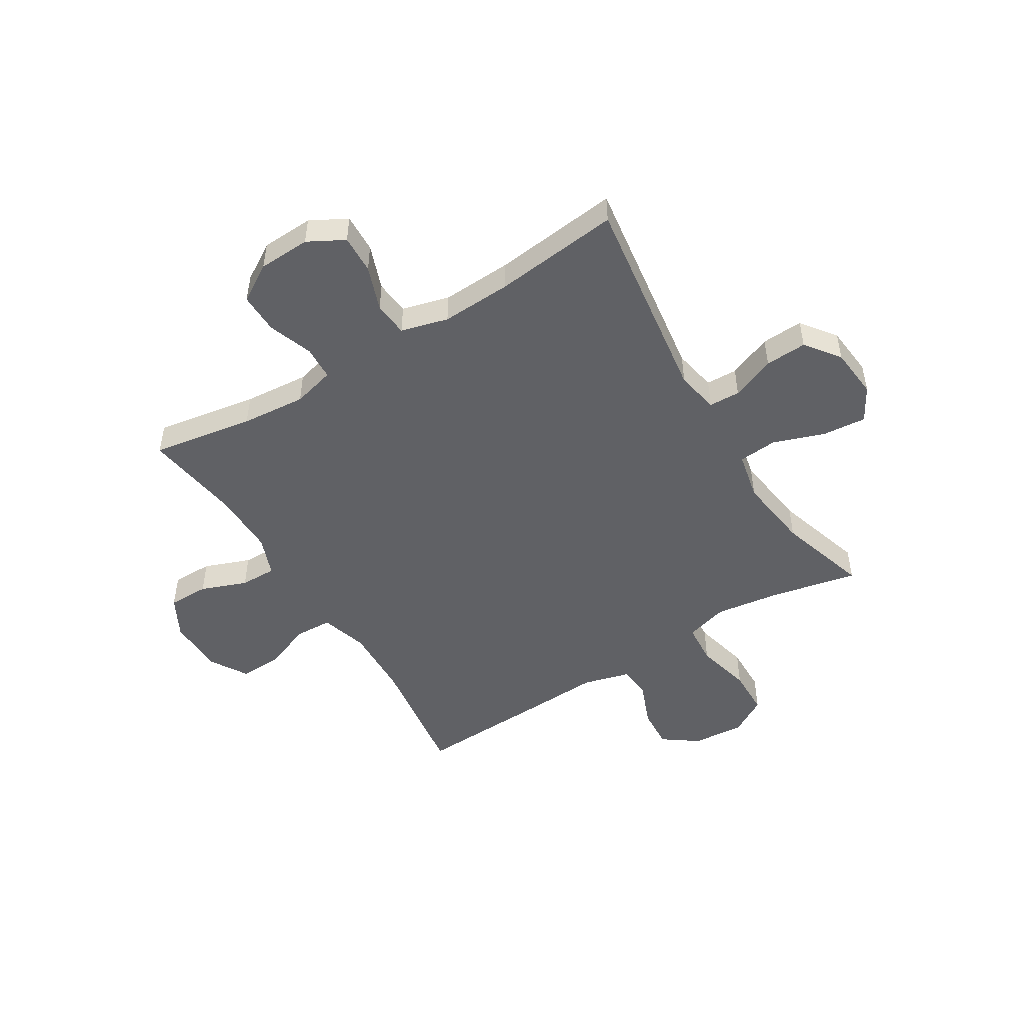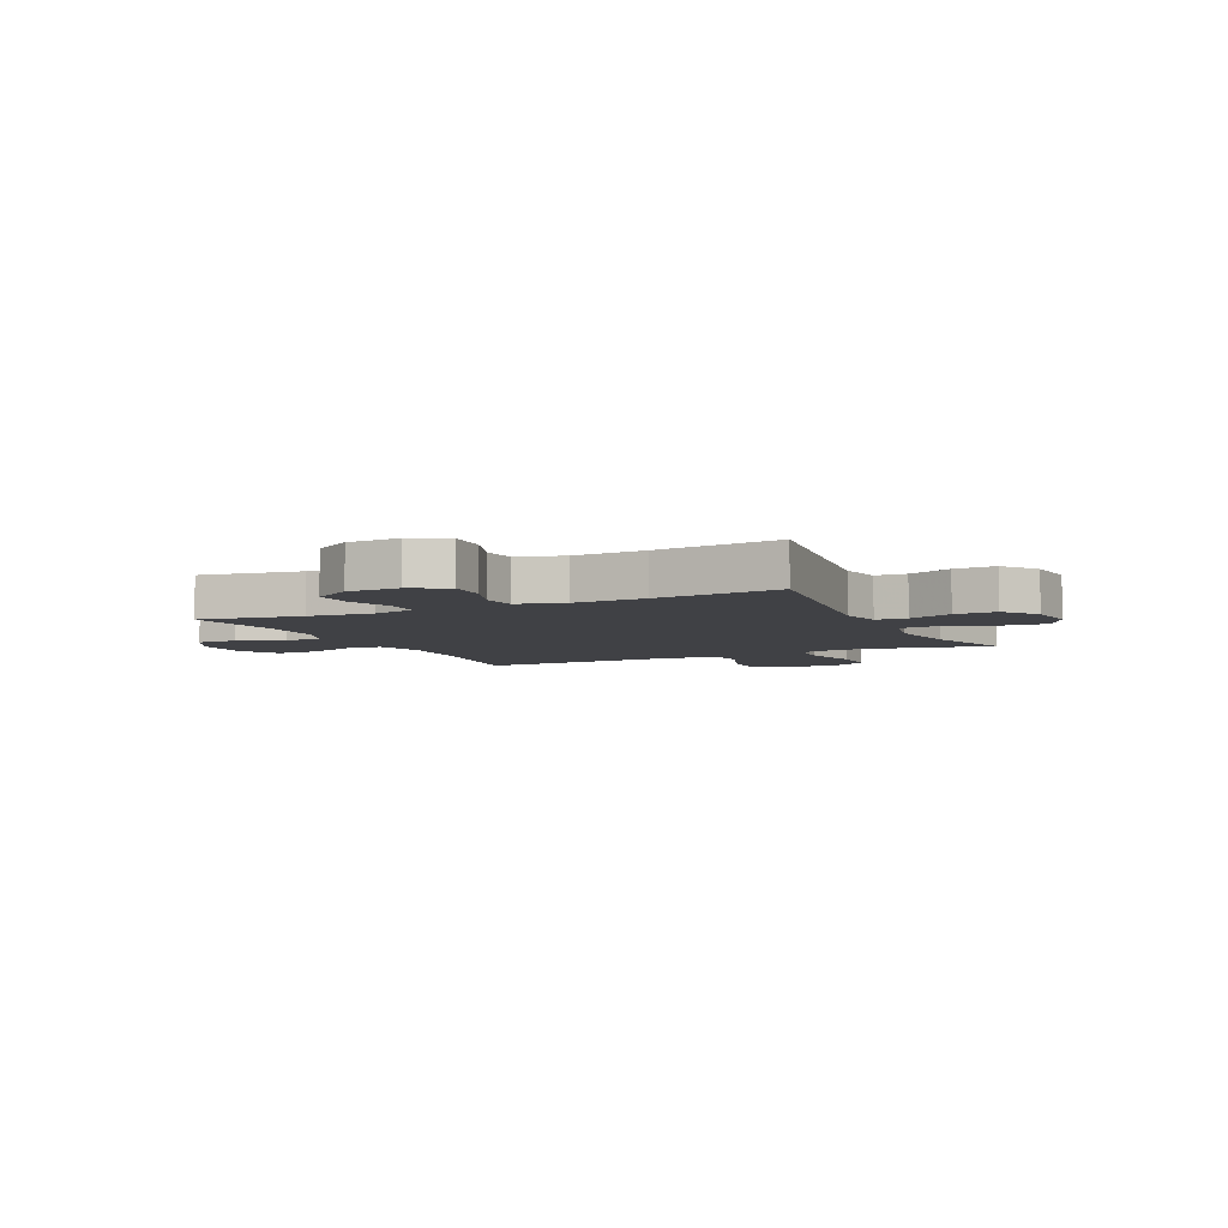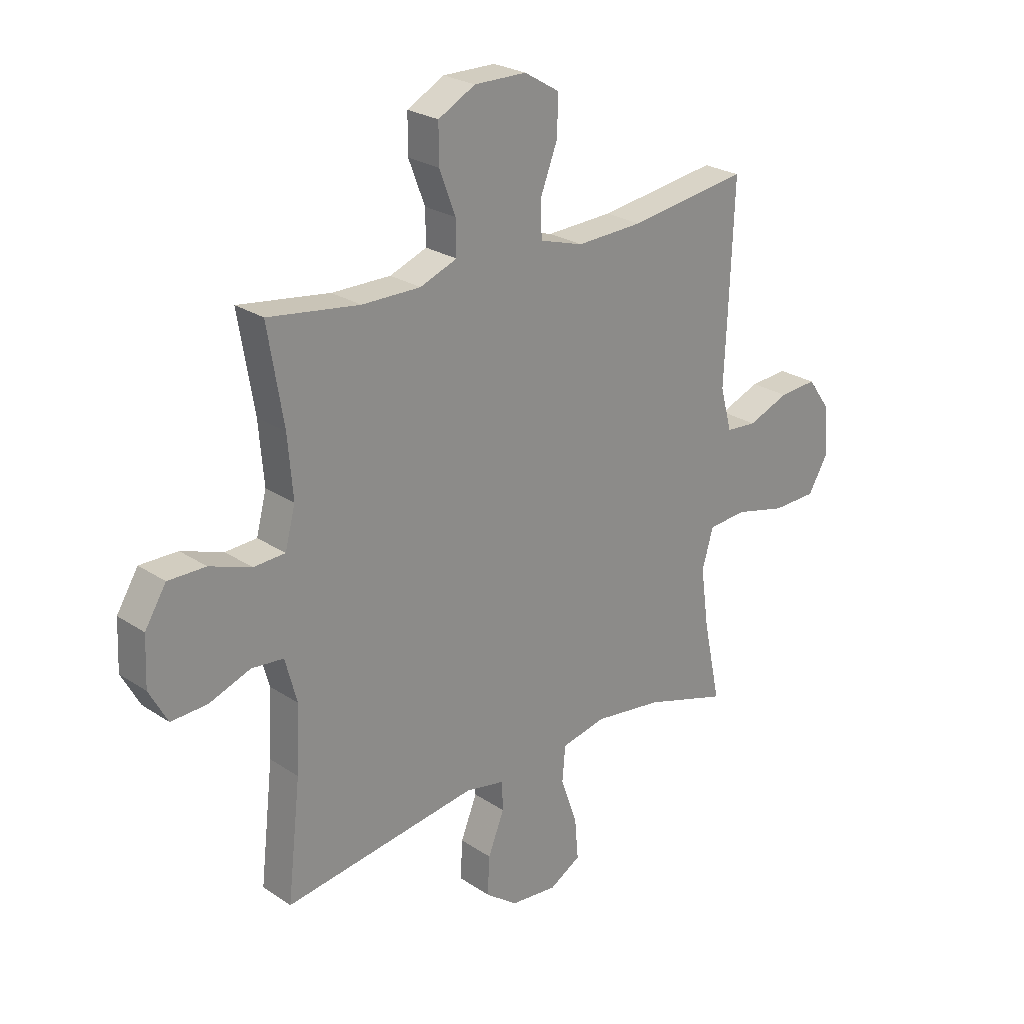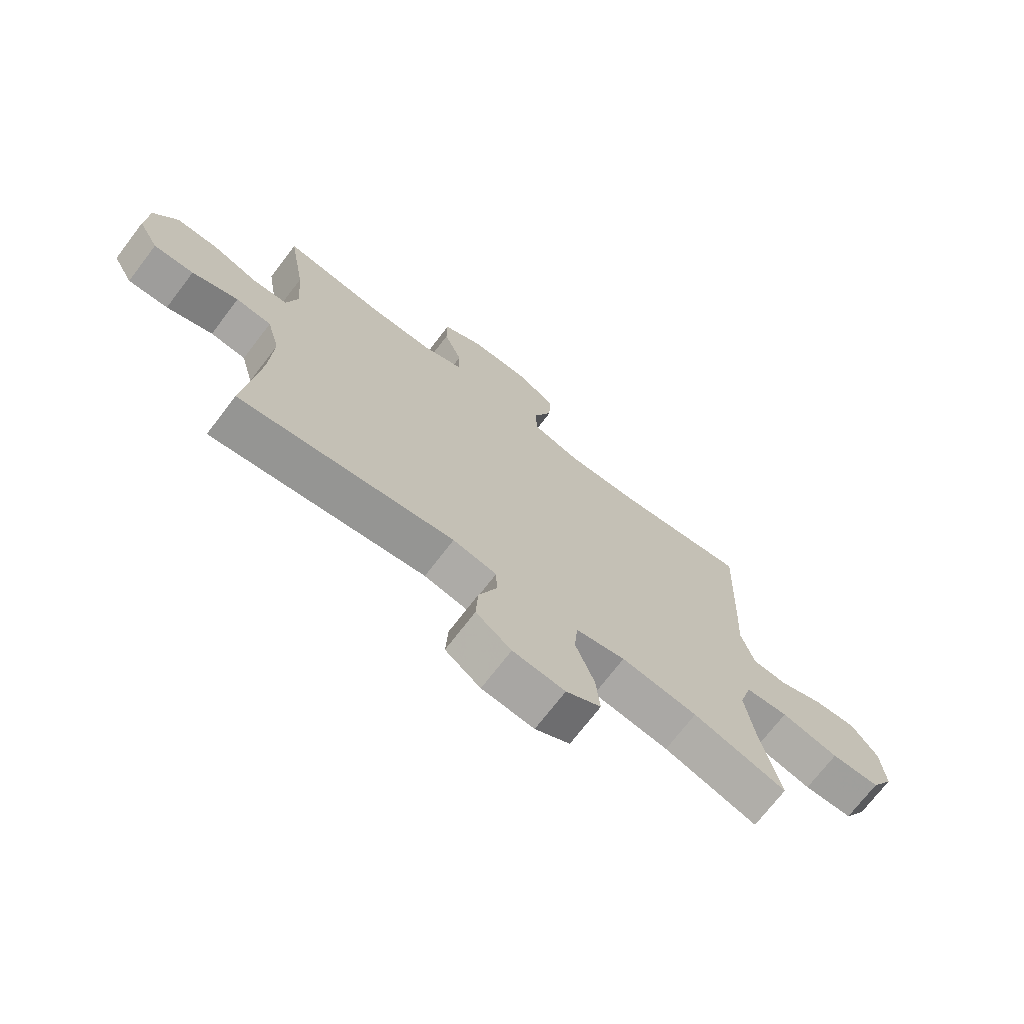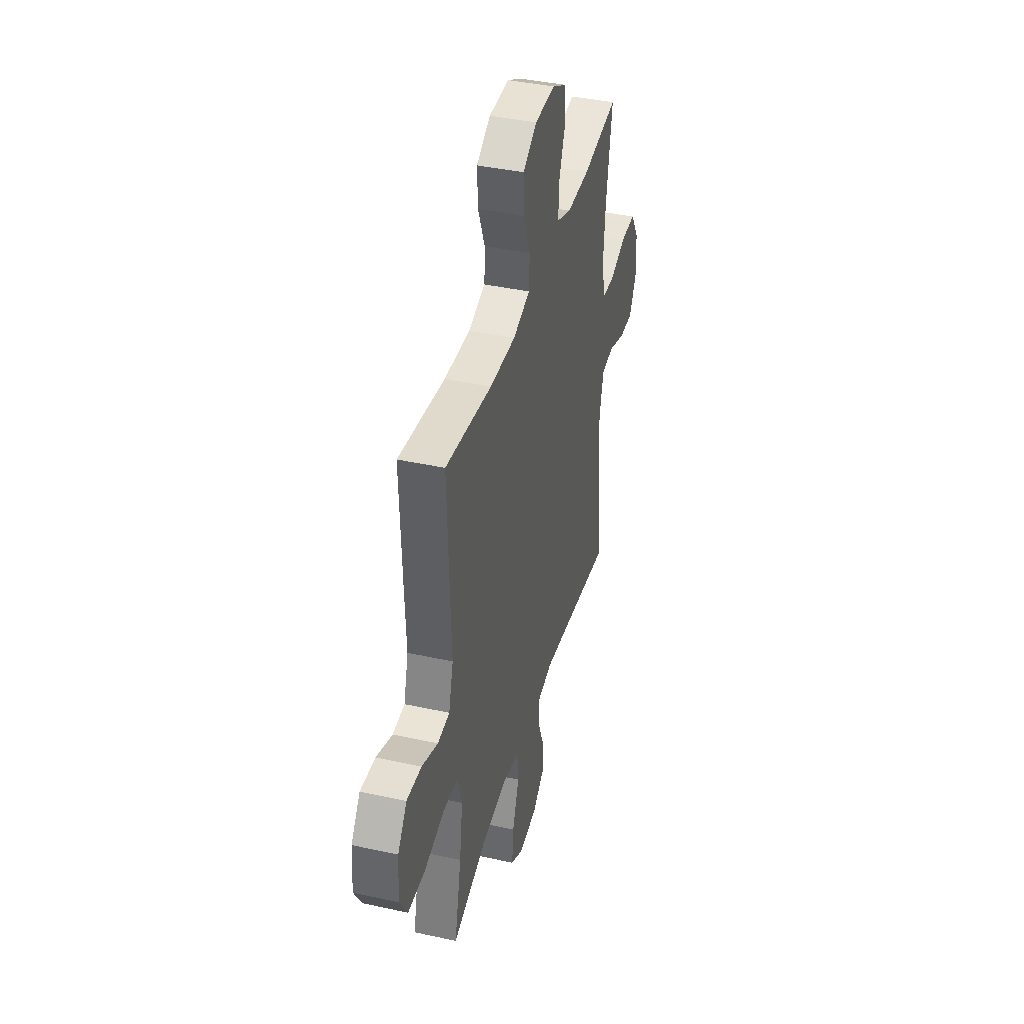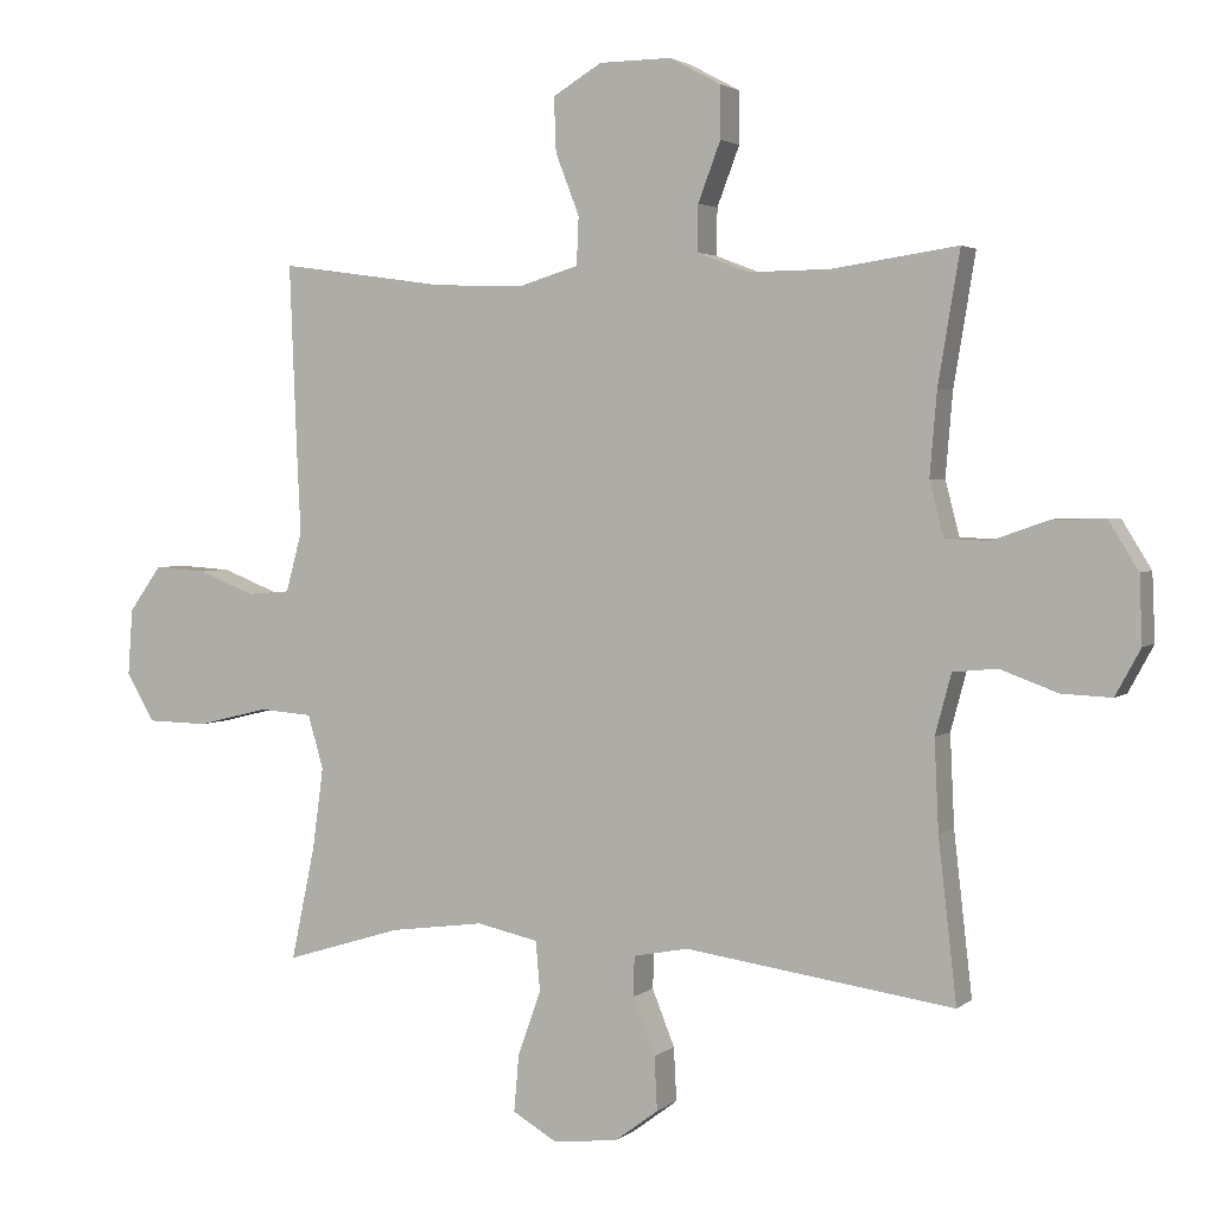
<metadata>
{"format":"obj","ext":"obj","renderer":"f3d","projection":"perspective","resolution":1024,"background":"white","views":[{"elev":-49.4,"azim":121.6,"up":"+Y"},{"elev":-5.8,"azim":115.4,"up":"+Y"},{"elev":25.0,"azim":137.0,"up":"+Z"},{"elev":-71.8,"azim":142.6,"up":"+Z"},{"elev":40.3,"azim":-74.9,"up":"+Z"},{"elev":2.8,"azim":23.7,"up":"+Z"}]}
</metadata>
<code>
v 0.5 0.07 0.5
v 0.469 0.07 0.314
v 0.459 0.07 0.196
v 0.479 0.07 0.119
v 0.541 0.07 0.116
v 0.623 0.07 0.145
v 0.697 0.07 0.146
v 0.739 0.07 0.078
v 0.743 0.07 -0.017
v 0.707 0.07 -0.083
v 0.636 0.07 -0.08
v 0.554 0.07 -0.05
v 0.491 0.07 -0.056
v 0.468 0.07 -0.142
v 0.474 0.07 -0.271
v 0.5 0.07 -0.5
v 0.117 0.07 -0.446
v 0.039 0.07 -0.461
v 0.037 0.07 -0.518
v 0.069 0.07 -0.598
v 0.073 0.07 -0.674
v 0.01 0.07 -0.721
v -0.083 0.07 -0.73
v -0.145 0.07 -0.694
v -0.138 0.07 -0.614
v -0.105 0.07 -0.52
v -0.111 0.07 -0.45
v -0.199 0.07 -0.431
v -0.334 0.07 -0.449
v -0.5 0.07 -0.5
v -0.466 0.07 -0.34
v -0.45 0.07 -0.223
v -0.472 0.07 -0.146
v -0.548 0.07 -0.14
v -0.65 0.07 -0.165
v -0.737 0.07 -0.163
v -0.777 0.07 -0.095
v -0.77 0.07 0
v -0.724 0.07 0.064
v -0.649 0.07 0.059
v -0.568 0.07 0.027
v -0.507 0.07 0.032
v -0.484 0.07 0.117
v -0.49 0.07 0.247
v -0.5 0.07 0.5
v -0.265 0.07 0.467
v -0.134 0.07 0.462
v -0.048 0.07 0.488
v -0.045 0.07 0.556
v -0.079 0.07 0.644
v -0.082 0.07 0.721
v -0.012 0.07 0.763
v 0.091 0.07 0.764
v 0.164 0.07 0.725
v 0.164 0.07 0.651
v 0.132 0.07 0.567
v 0.131 0.07 0.501
v 0.204 0.07 0.473
v 0.32 0.07 0.474
v 0.5 0 0.5
v 0.469 0 0.314
v 0.459 0 0.196
v 0.479 0 0.119
v 0.541 0 0.116
v 0.623 0 0.145
v 0.697 0 0.146
v 0.739 0 0.078
v 0.743 0 -0.017
v 0.707 0 -0.083
v 0.636 0 -0.08
v 0.554 0 -0.05
v 0.491 0 -0.056
v 0.468 0 -0.142
v 0.474 0 -0.271
v 0.5 0 -0.5
v 0.117 0 -0.446
v 0.039 0 -0.461
v 0.037 0 -0.518
v 0.069 0 -0.598
v 0.073 0 -0.674
v 0.01 0 -0.721
v -0.083 0 -0.73
v -0.145 0 -0.694
v -0.138 0 -0.614
v -0.105 0 -0.52
v -0.111 0 -0.45
v -0.199 0 -0.431
v -0.334 0 -0.449
v -0.5 0 -0.5
v -0.466 0 -0.34
v -0.45 0 -0.223
v -0.472 0 -0.146
v -0.548 0 -0.14
v -0.65 0 -0.165
v -0.737 0 -0.163
v -0.777 0 -0.095
v -0.77 0 0
v -0.724 0 0.064
v -0.649 0 0.059
v -0.568 0 0.027
v -0.507 0 0.032
v -0.484 0 0.117
v -0.49 0 0.247
v -0.5 0 0.5
v -0.265 0 0.467
v -0.134 0 0.462
v -0.048 0 0.488
v -0.045 0 0.556
v -0.079 0 0.644
v -0.082 0 0.721
v -0.012 0 0.763
v 0.091 0 0.764
v 0.164 0 0.725
v 0.164 0 0.651
v 0.132 0 0.567
v 0.131 0 0.501
v 0.204 0 0.473
v 0.32 0 0.474
f 54 55 56
f 53 54 56
f 52 53 56
f 51 52 56
f 50 51 56
f 49 50 56
f 48 49 56 57
f 47 48 57 58
f 43 44 45 46
f 42 43 46 47
f 39 40 41
f 38 39 41
f 37 38 41
f 36 37 41
f 35 36 41
f 34 35 41
f 33 34 41 42
f 47 58 59
f 42 47 59
f 33 42 59
f 32 33 59
f 24 25 26
f 23 24 26
f 22 23 26
f 21 22 26
f 20 21 26
f 19 20 26
f 18 19 26 27
f 17 18 27 28
f 15 16 17
f 14 15 17 28
f 10 11 12
f 9 10 12
f 8 9 12
f 7 8 12
f 6 7 12
f 5 6 12
f 4 5 12 13
f 14 28 29
f 13 14 29
f 4 13 29
f 3 4 29
f 59 1 2
f 32 59 2
f 31 32 2
f 29 30 31
f 3 29 31
f 2 3 31
f 115 114 113
f 115 113 112
f 115 112 111
f 115 111 110
f 115 110 109
f 115 109 108
f 116 115 108 107
f 117 116 107 106
f 105 104 103 102
f 106 105 102 101
f 100 99 98
f 100 98 97
f 100 97 96
f 100 96 95
f 100 95 94
f 100 94 93
f 101 100 93 92
f 118 117 106
f 118 106 101
f 118 101 92
f 118 92 91
f 85 84 83
f 85 83 82
f 85 82 81
f 85 81 80
f 85 80 79
f 85 79 78
f 86 85 78 77
f 87 86 77 76
f 76 75 74
f 87 76 74 73
f 71 70 69
f 71 69 68
f 71 68 67
f 71 67 66
f 71 66 65
f 71 65 64
f 72 71 64 63
f 88 87 73
f 88 73 72
f 88 72 63
f 88 63 62
f 61 60 118
f 61 118 91
f 61 91 90
f 90 89 88
f 90 88 62
f 90 62 61
f 1 60 61 2
f 2 61 62 3
f 3 62 63 4
f 4 63 64 5
f 5 64 65 6
f 6 65 66 7
f 7 66 67 8
f 8 67 68 9
f 9 68 69 10
f 10 69 70 11
f 11 70 71 12
f 12 71 72 13
f 13 72 73 14
f 14 73 74 15
f 15 74 75 16
f 16 75 76 17
f 17 76 77 18
f 18 77 78 19
f 19 78 79 20
f 20 79 80 21
f 21 80 81 22
f 22 81 82 23
f 23 82 83 24
f 24 83 84 25
f 25 84 85 26
f 26 85 86 27
f 27 86 87 28
f 28 87 88 29
f 29 88 89 30
f 30 89 90 31
f 31 90 91 32
f 32 91 92 33
f 33 92 93 34
f 34 93 94 35
f 35 94 95 36
f 36 95 96 37
f 37 96 97 38
f 38 97 98 39
f 39 98 99 40
f 40 99 100 41
f 41 100 101 42
f 42 101 102 43
f 43 102 103 44
f 44 103 104 45
f 45 104 105 46
f 46 105 106 47
f 47 106 107 48
f 48 107 108 49
f 49 108 109 50
f 50 109 110 51
f 51 110 111 52
f 52 111 112 53
f 53 112 113 54
f 54 113 114 55
f 55 114 115 56
f 56 115 116 57
f 57 116 117 58
f 58 117 118 59
f 59 118 60 1

</code>
